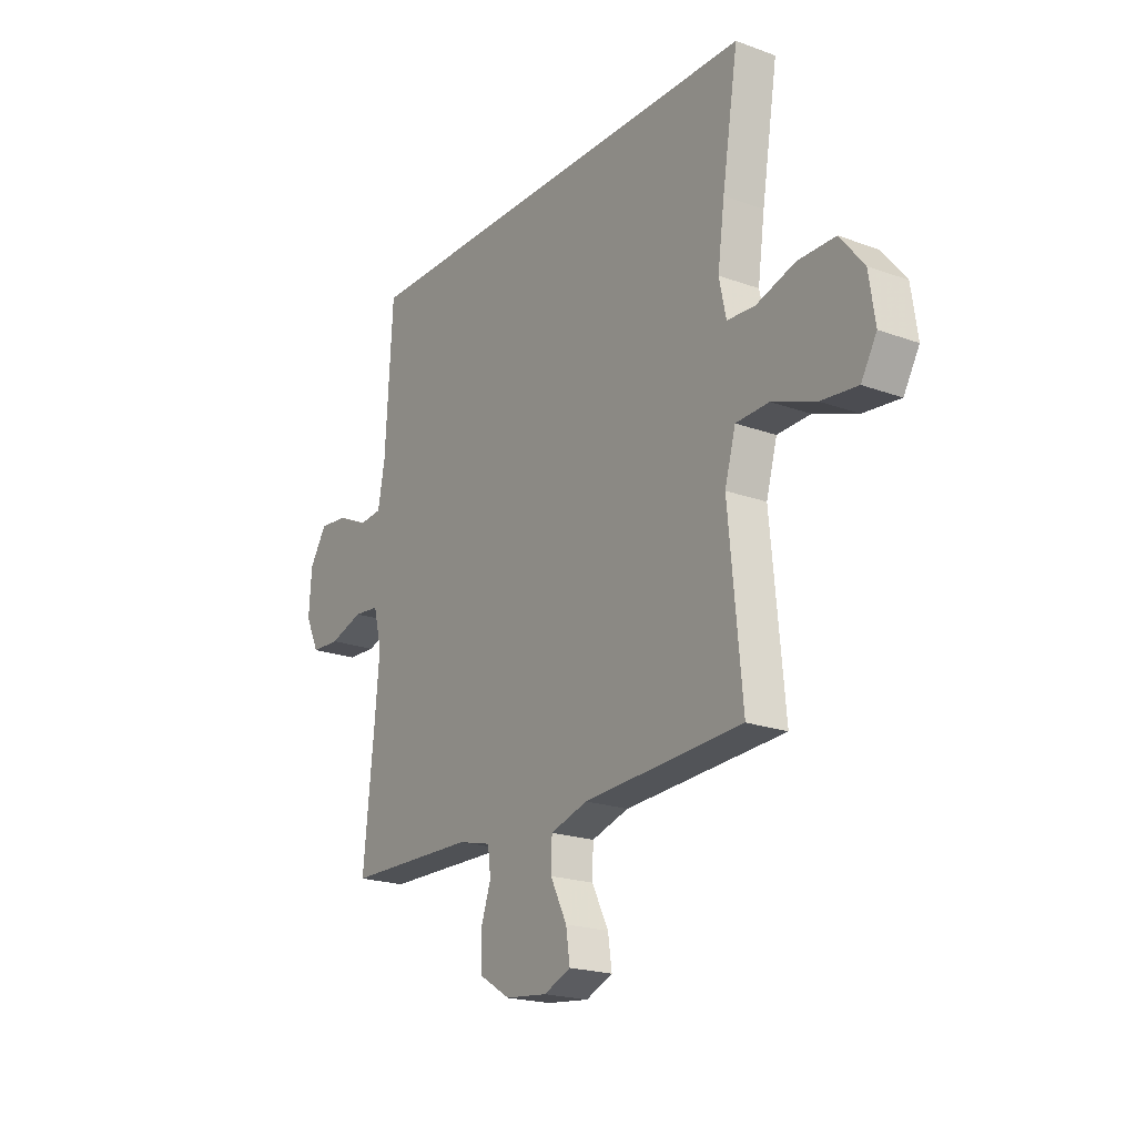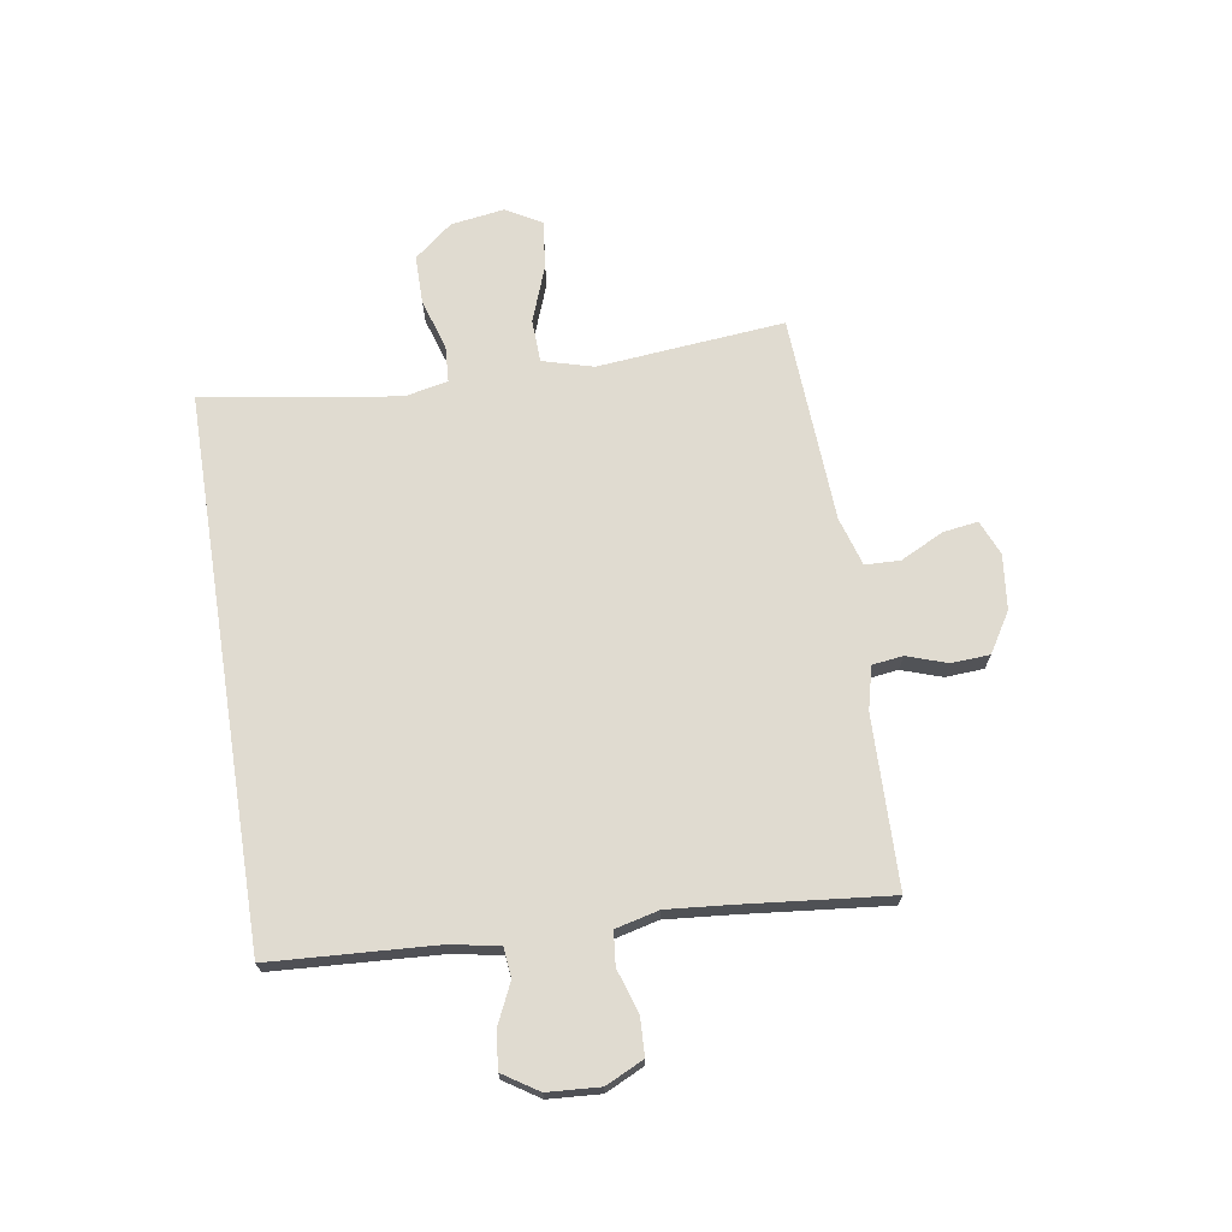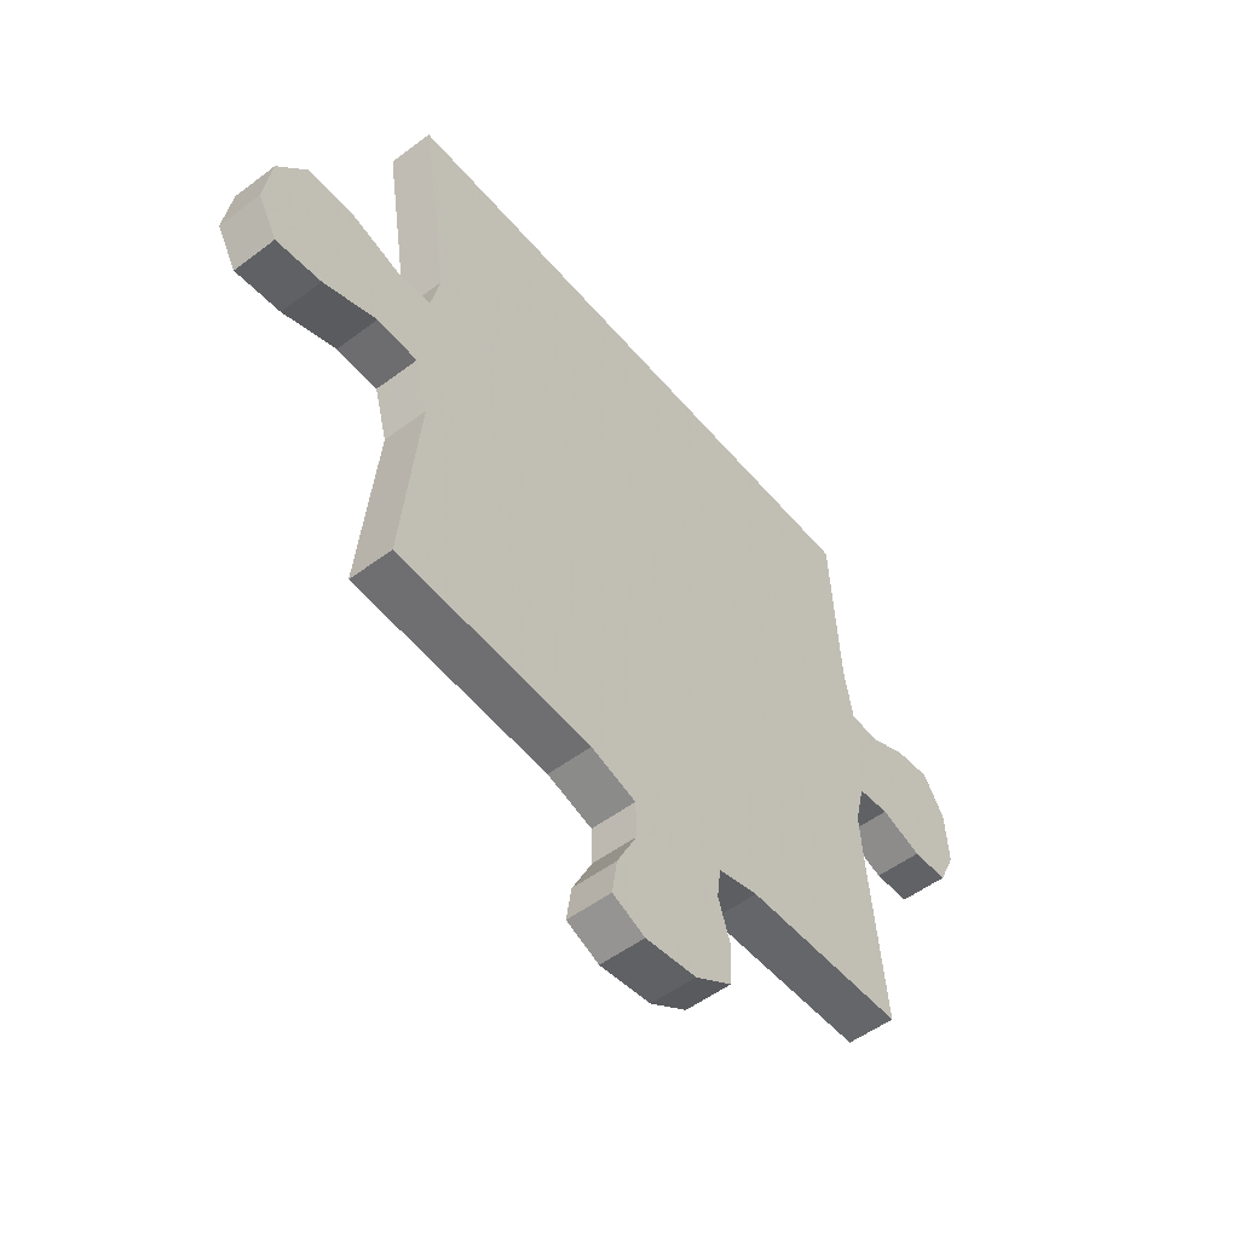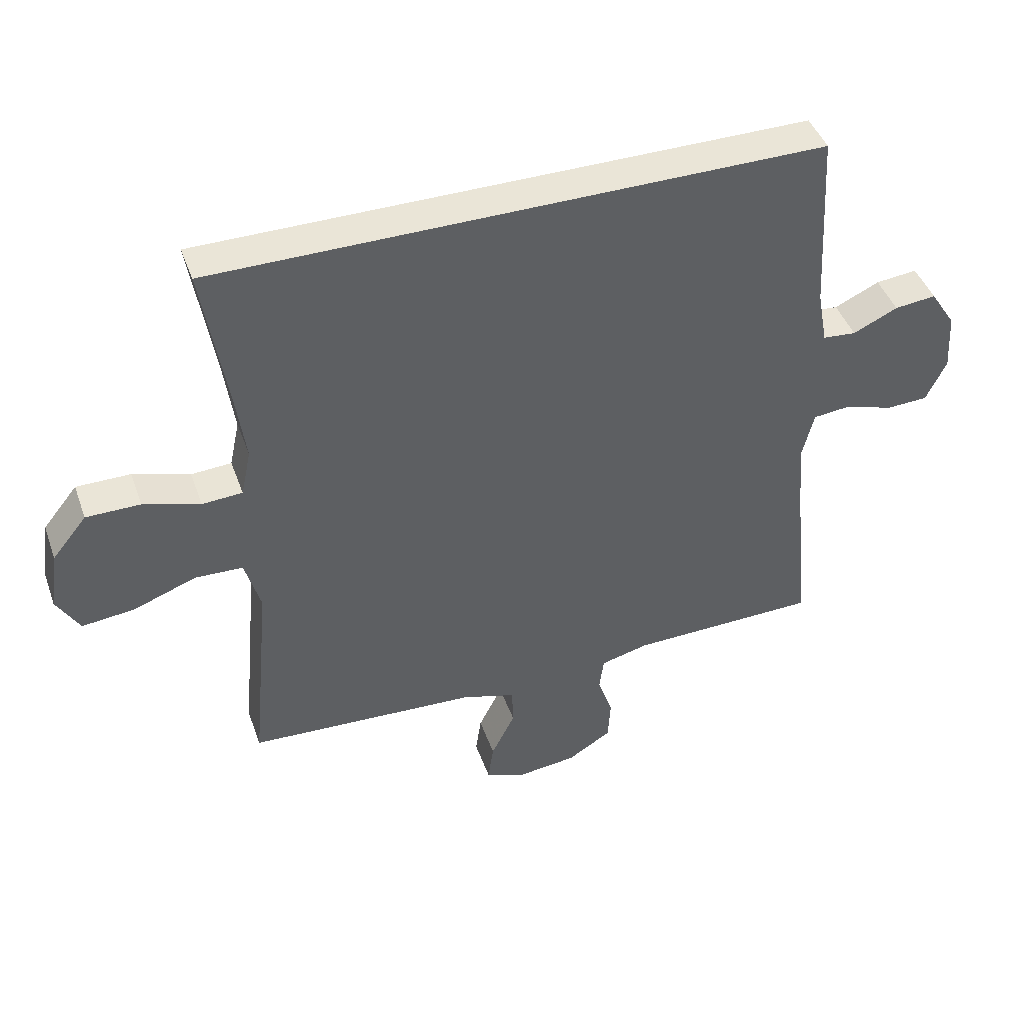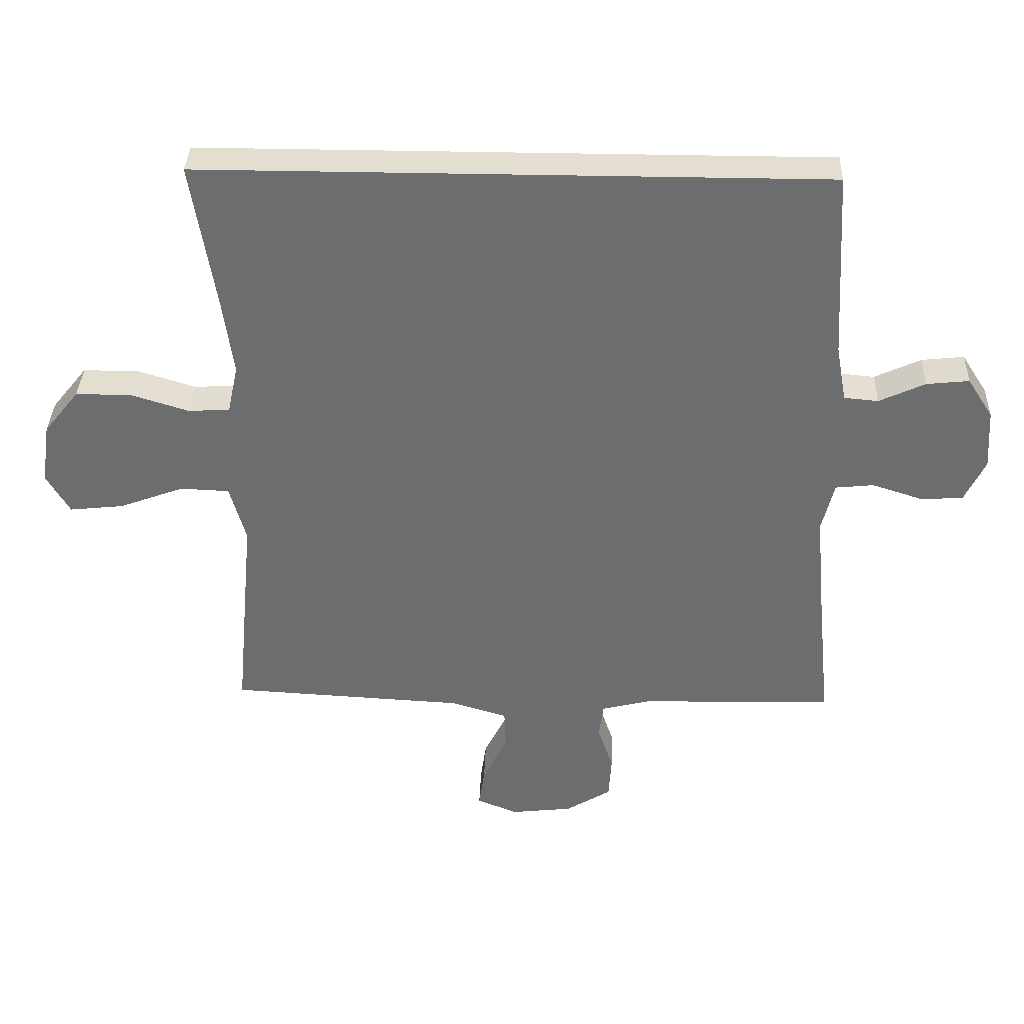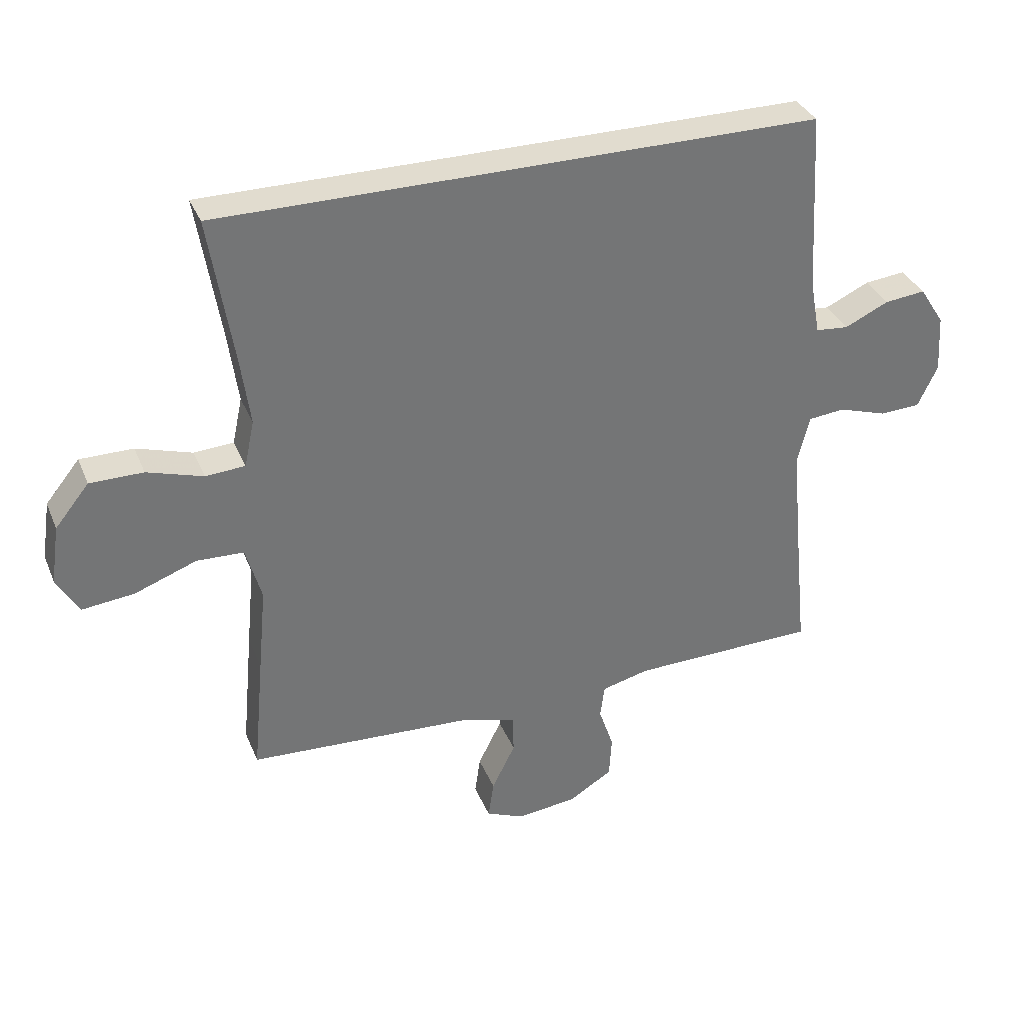
<metadata>
{"format":"obj","ext":"obj","renderer":"f3d","projection":"perspective","resolution":1024,"background":"white","views":[{"elev":-20.6,"azim":-123.5,"up":"+Z"},{"elev":69.9,"azim":81.0,"up":"+Y"},{"elev":-52.5,"azim":-51.0,"up":"+Z"},{"elev":44.1,"azim":-19.1,"up":"+Z"},{"elev":35.9,"azim":1.9,"up":"+Z"},{"elev":34.4,"azim":-20.5,"up":"+Z"}]}
</metadata>
<code>
v -0.5 0.07 -0.5
v -0.482 0.07 -0.306
v -0.469 0.07 -0.169
v -0.494 0.07 -0.08
v -0.57 0.07 -0.077
v -0.67 0.07 -0.114
v -0.754 0.07 -0.123
v -0.79 0.07 -0.061
v -0.776 0.07 0.034
v -0.721 0.07 0.102
v -0.635 0.07 0.102
v -0.545 0.07 0.074
v -0.481 0.07 0.078
v -0.465 0.07 0.153
v -0.481 0.07 0.27
v -0.518 0.07 0.5
v 0.449 0.07 0.5
v 0.466 0.07 0.208
v 0.482 0.07 0.121
v 0.535 0.07 0.116
v 0.606 0.07 0.149
v 0.672 0.07 0.156
v 0.712 0.07 0.094
v 0.718 0.07 0.001
v 0.686 0.07 -0.066
v 0.62 0.07 -0.069
v 0.542 0.07 -0.044
v 0.483 0.07 -0.05
v 0.464 0.07 -0.127
v 0.474 0.07 -0.242
v 0.5 0.07 -0.5
v 0.199 0.07 -0.506
v 0.123 0.07 -0.525
v 0.116 0.07 -0.579
v 0.14 0.07 -0.65
v 0.136 0.07 -0.718
v 0.066 0.07 -0.761
v -0.031 0.07 -0.772
v -0.093 0.07 -0.746
v -0.084 0.07 -0.684
v -0.046 0.07 -0.608
v -0.048 0.07 -0.546
v -0.134 0.07 -0.52
v -0.5 0 -0.5
v -0.482 0 -0.306
v -0.469 0 -0.169
v -0.494 0 -0.08
v -0.57 0 -0.077
v -0.67 0 -0.114
v -0.754 0 -0.123
v -0.79 0 -0.061
v -0.776 0 0.034
v -0.721 0 0.102
v -0.635 0 0.102
v -0.545 0 0.074
v -0.481 0 0.078
v -0.465 0 0.153
v -0.481 0 0.27
v -0.518 0 0.5
v 0.449 0 0.5
v 0.466 0 0.208
v 0.482 0 0.121
v 0.535 0 0.116
v 0.606 0 0.149
v 0.672 0 0.156
v 0.712 0 0.094
v 0.718 0 0.001
v 0.686 0 -0.066
v 0.62 0 -0.069
v 0.542 0 -0.044
v 0.483 0 -0.05
v 0.464 0 -0.127
v 0.474 0 -0.242
v 0.5 0 -0.5
v 0.199 0 -0.506
v 0.123 0 -0.525
v 0.116 0 -0.579
v 0.14 0 -0.65
v 0.136 0 -0.718
v 0.066 0 -0.761
v -0.031 0 -0.772
v -0.093 0 -0.746
v -0.084 0 -0.684
v -0.046 0 -0.608
v -0.048 0 -0.546
v -0.134 0 -0.52
f 39 40 41
f 38 39 41
f 37 38 41
f 36 37 41
f 35 36 41
f 34 35 41
f 33 34 41 42
f 32 33 42 43
f 30 31 32
f 1 2 3
f 43 1 3
f 32 43 3
f 30 32 3
f 29 30 3
f 25 26 27
f 24 25 27
f 23 24 27
f 22 23 27
f 21 22 27
f 20 21 27
f 19 20 27 28
f 29 3 4
f 28 29 4
f 19 28 4
f 18 19 4
f 15 16 17 18
f 10 11 12
f 9 10 12
f 8 9 12
f 7 8 12
f 6 7 12
f 5 6 12
f 5 12 13
f 4 5 13
f 18 4 13 14
f 14 15 18
f 84 83 82
f 84 82 81
f 84 81 80
f 84 80 79
f 84 79 78
f 84 78 77
f 85 84 77 76
f 86 85 76 75
f 75 74 73
f 46 45 44
f 46 44 86
f 46 86 75
f 46 75 73
f 46 73 72
f 70 69 68
f 70 68 67
f 70 67 66
f 70 66 65
f 70 65 64
f 70 64 63
f 71 70 63 62
f 47 46 72
f 47 72 71
f 47 71 62
f 47 62 61
f 61 60 59 58
f 55 54 53
f 55 53 52
f 55 52 51
f 55 51 50
f 55 50 49
f 55 49 48
f 56 55 48
f 56 48 47
f 57 56 47 61
f 61 58 57
f 1 44 45 2
f 2 45 46 3
f 3 46 47 4
f 4 47 48 5
f 5 48 49 6
f 6 49 50 7
f 7 50 51 8
f 8 51 52 9
f 9 52 53 10
f 10 53 54 11
f 11 54 55 12
f 12 55 56 13
f 13 56 57 14
f 14 57 58 15
f 15 58 59 16
f 16 59 60 17
f 17 60 61 18
f 18 61 62 19
f 19 62 63 20
f 20 63 64 21
f 21 64 65 22
f 22 65 66 23
f 23 66 67 24
f 24 67 68 25
f 25 68 69 26
f 26 69 70 27
f 27 70 71 28
f 28 71 72 29
f 29 72 73 30
f 30 73 74 31
f 31 74 75 32
f 32 75 76 33
f 33 76 77 34
f 34 77 78 35
f 35 78 79 36
f 36 79 80 37
f 37 80 81 38
f 38 81 82 39
f 39 82 83 40
f 40 83 84 41
f 41 84 85 42
f 42 85 86 43
f 43 86 44 1

</code>
